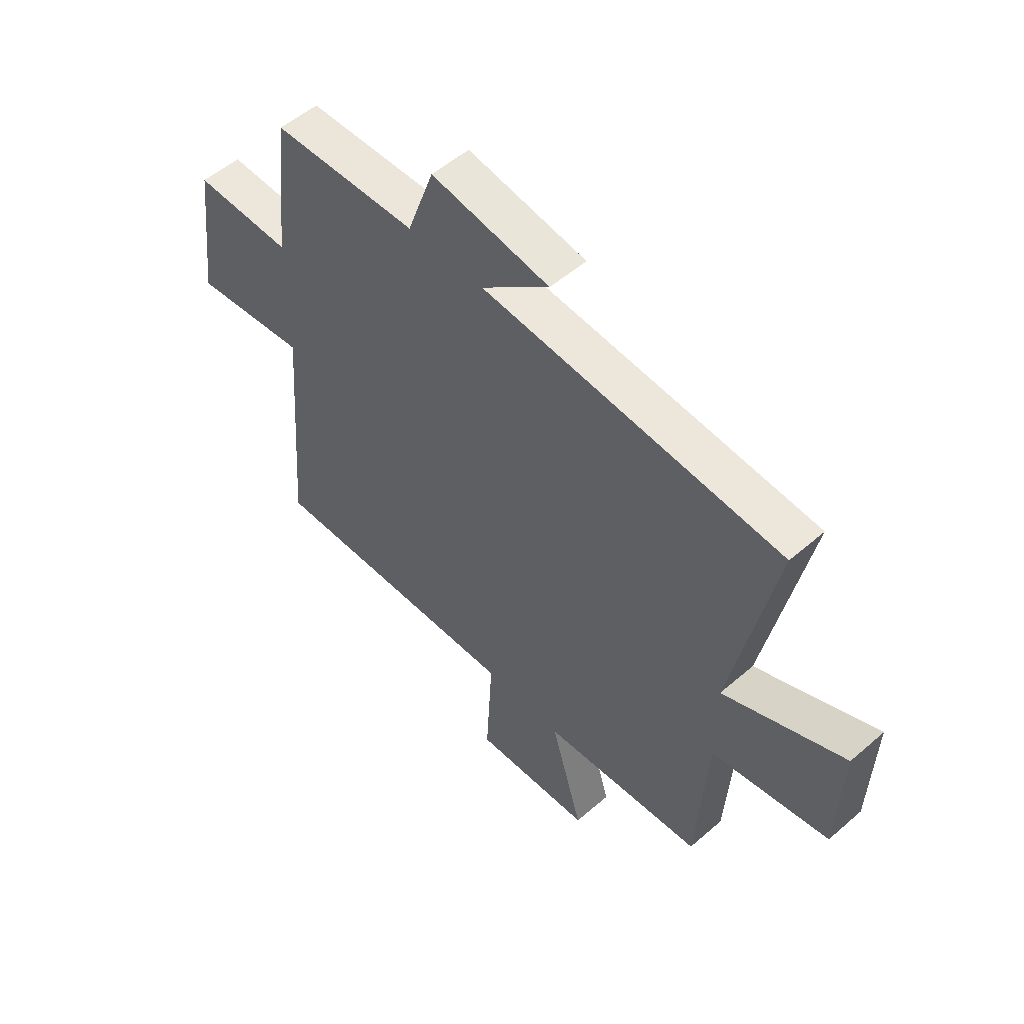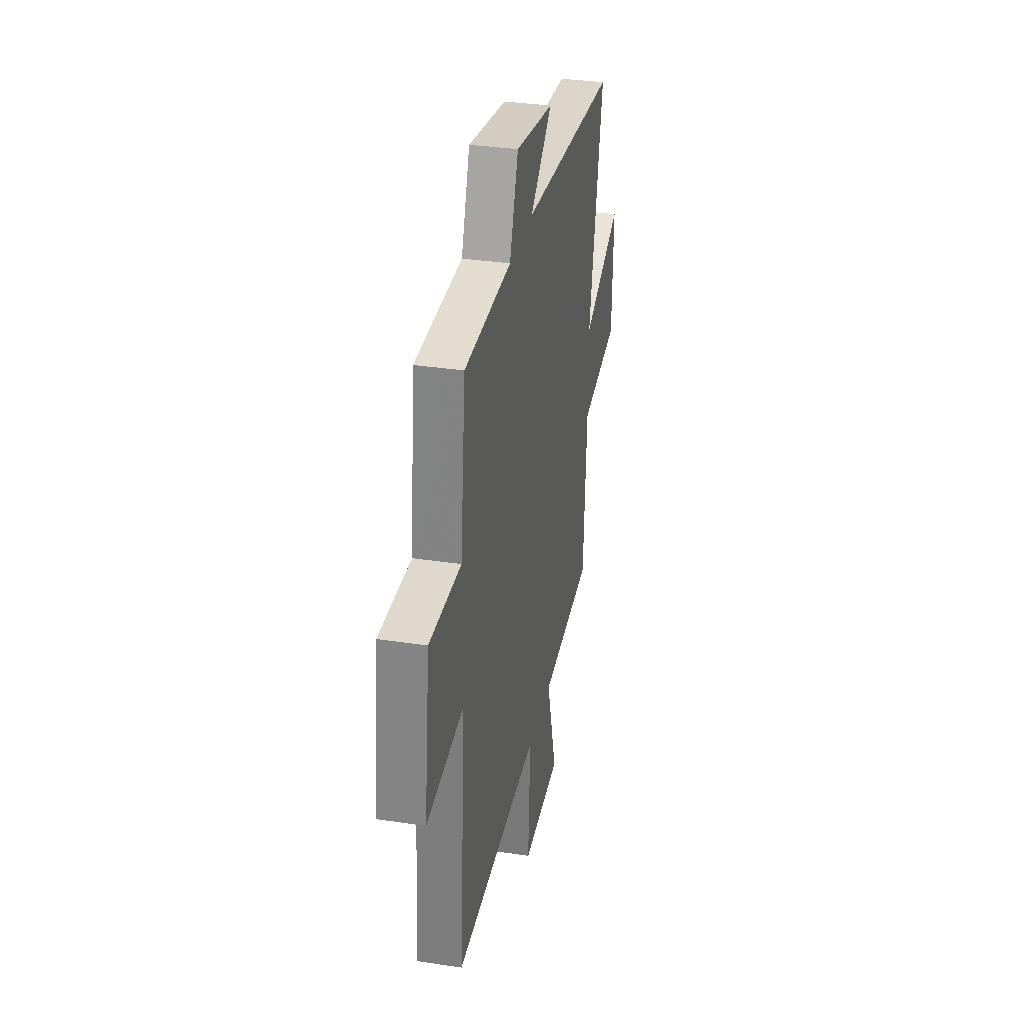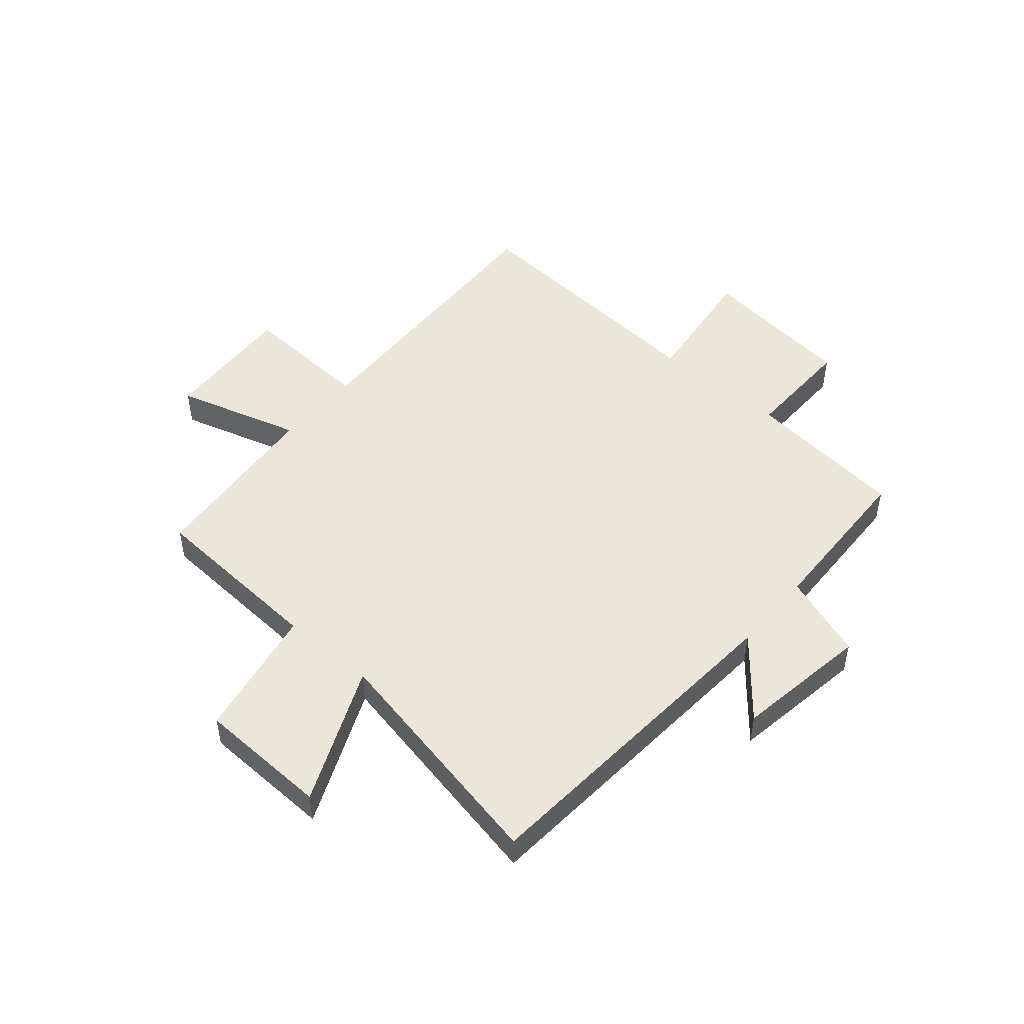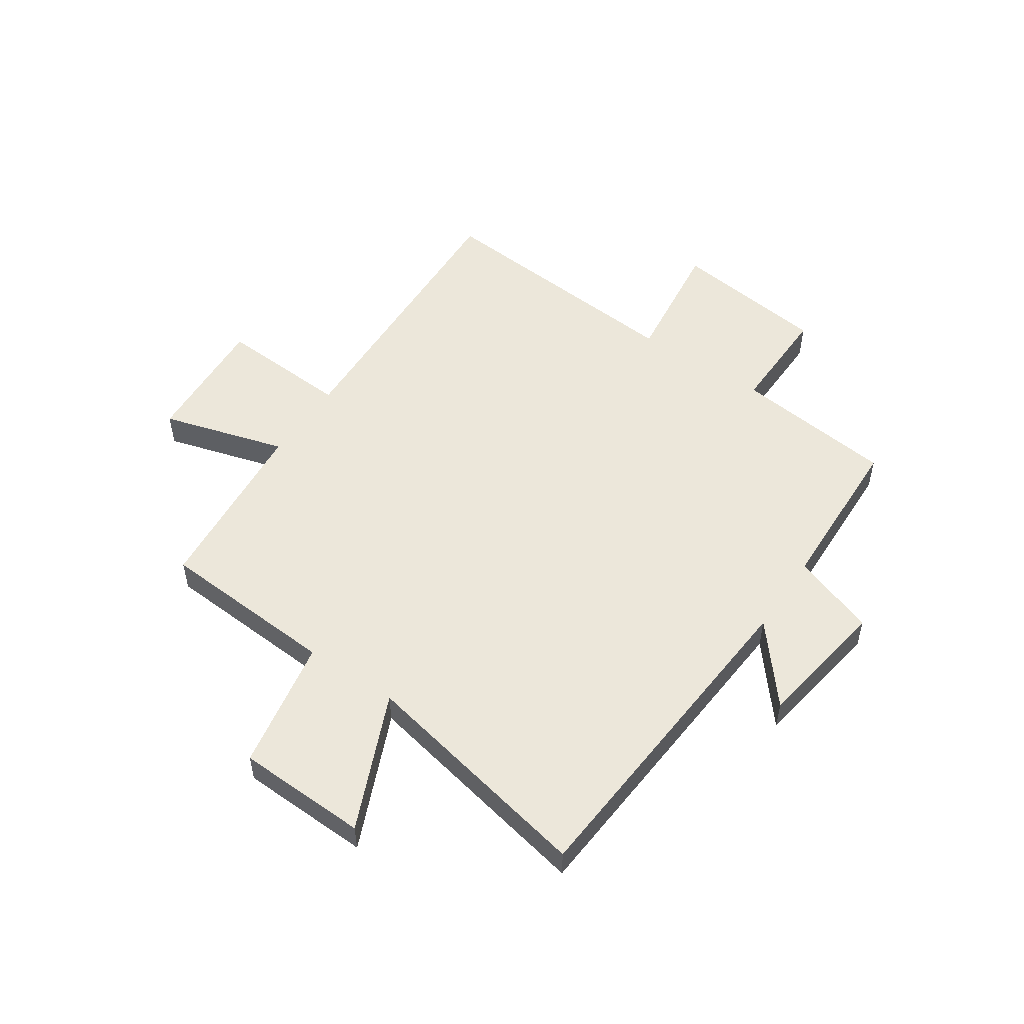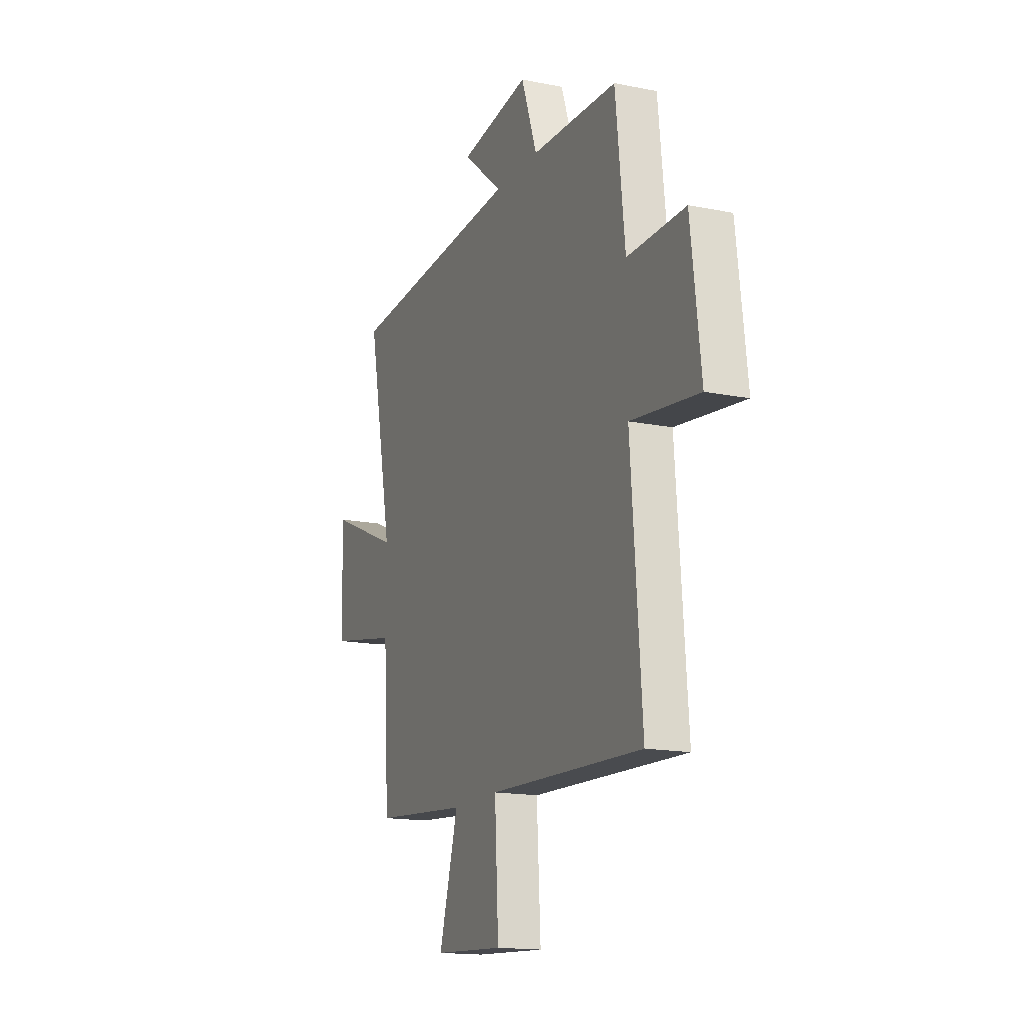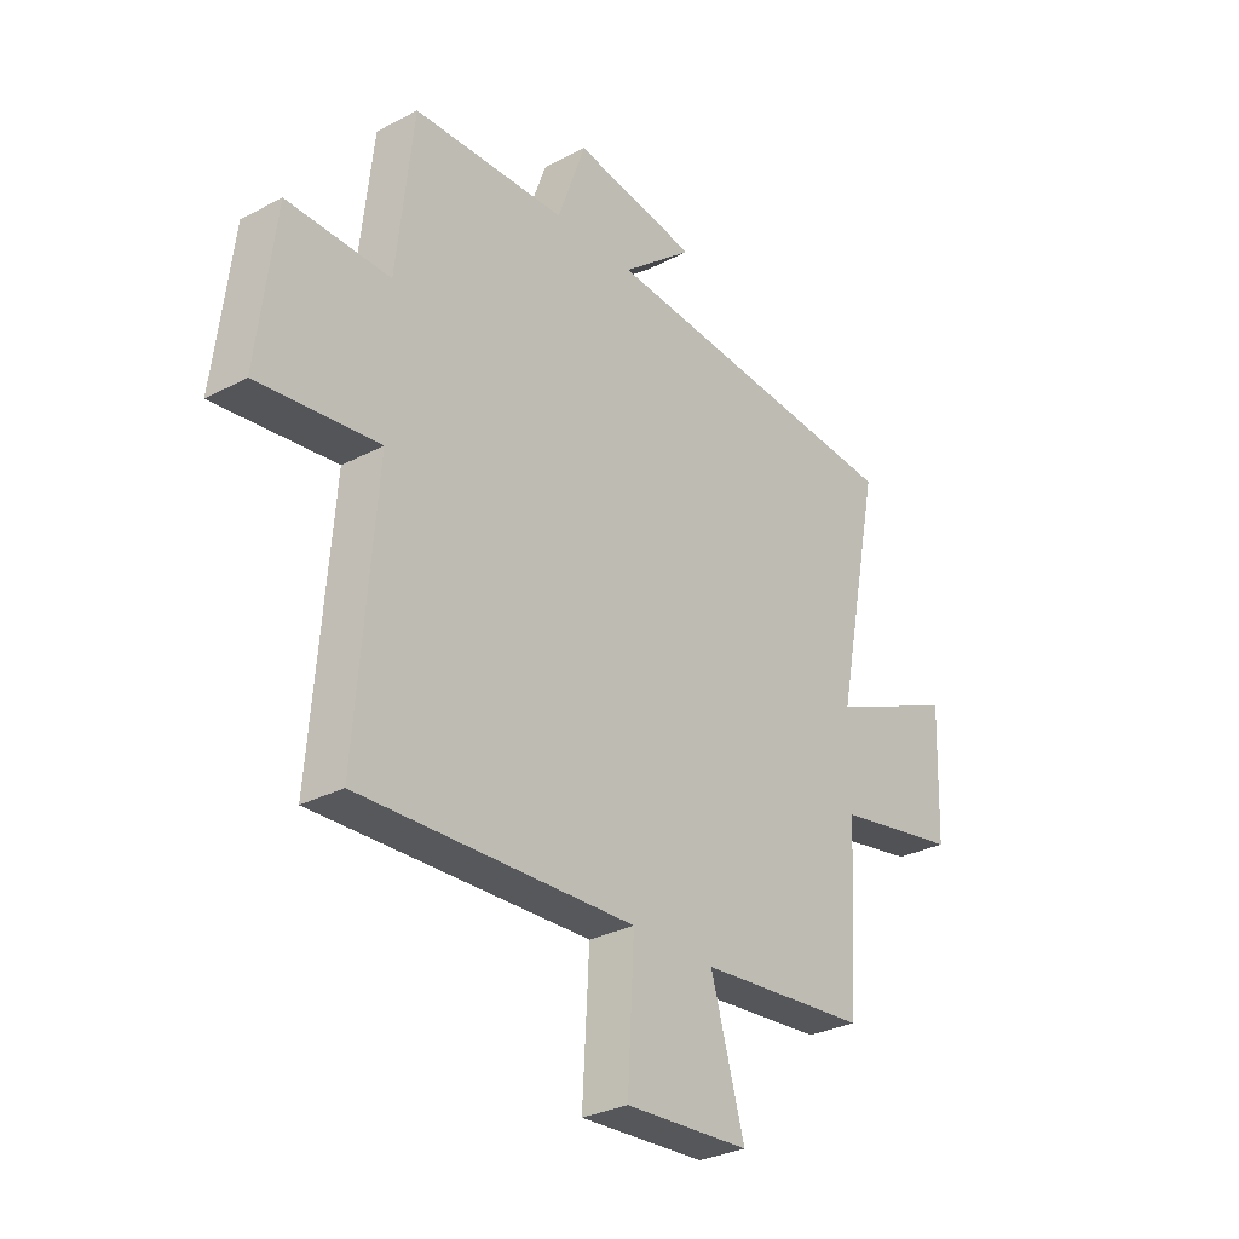
<metadata>
{"format":"obj","ext":"obj","renderer":"f3d","projection":"perspective","resolution":1024,"background":"white","views":[{"elev":53.4,"azim":-132.8,"up":"+Z"},{"elev":33.3,"azim":101.8,"up":"+Z"},{"elev":49.1,"azim":-49.6,"up":"+Y"},{"elev":52.7,"azim":-55.9,"up":"+Y"},{"elev":-15.8,"azim":67.2,"up":"+Z"},{"elev":-30.0,"azim":127.7,"up":"+Z"}]}
</metadata>
<code>
v -0.48 0.07 -0.471
v -0.5 0.07 -0.149
v -0.738 0.07 -0.105
v -0.746 0.07 0.131
v -0.5 0.07 0.025
v -0.587 0.07 0.454
v 0.018 0.07 0.5
v -0.12 0.07 0.614
v 0.12 0.07 0.652
v 0.174 0.07 0.5
v 0.468 0.07 0.491
v 0.5 0.07 0.202
v 0.698 0.07 0.206
v 0.732 0.07 -0.074
v 0.5 0.07 -0.046
v 0.537 0.07 -0.52
v 0.009 0.07 -0.5
v 0.022 0.07 -0.738
v -0.218 0.07 -0.724
v -0.153 0.07 -0.5
v -0.48 0 -0.471
v -0.5 0 -0.149
v -0.738 0 -0.105
v -0.746 0 0.131
v -0.5 0 0.025
v -0.587 0 0.454
v 0.018 0 0.5
v -0.12 0 0.614
v 0.12 0 0.652
v 0.174 0 0.5
v 0.468 0 0.491
v 0.5 0 0.202
v 0.698 0 0.206
v 0.732 0 -0.074
v 0.5 0 -0.046
v 0.537 0 -0.52
v 0.009 0 -0.5
v 0.022 0 -0.738
v -0.218 0 -0.724
v -0.153 0 -0.5
f 17 18 19 20
f 17 20 1 2
f 15 16 17 2
f 12 13 14 15
f 12 15 2
f 11 12 2
f 10 11 2
f 7 8 9 10
f 5 6 7 10
f 5 10 2
f 2 3 4 5
f 40 39 38 37
f 22 21 40 37
f 22 37 36 35
f 35 34 33 32
f 22 35 32
f 22 32 31
f 22 31 30
f 30 29 28 27
f 30 27 26 25
f 22 30 25
f 25 24 23 22
f 1 21 22 2
f 2 22 23 3
f 3 23 24 4
f 4 24 25 5
f 5 25 26 6
f 6 26 27 7
f 7 27 28 8
f 8 28 29 9
f 9 29 30 10
f 10 30 31 11
f 11 31 32 12
f 12 32 33 13
f 13 33 34 14
f 14 34 35 15
f 15 35 36 16
f 16 36 37 17
f 17 37 38 18
f 18 38 39 19
f 19 39 40 20
f 20 40 21 1

</code>
